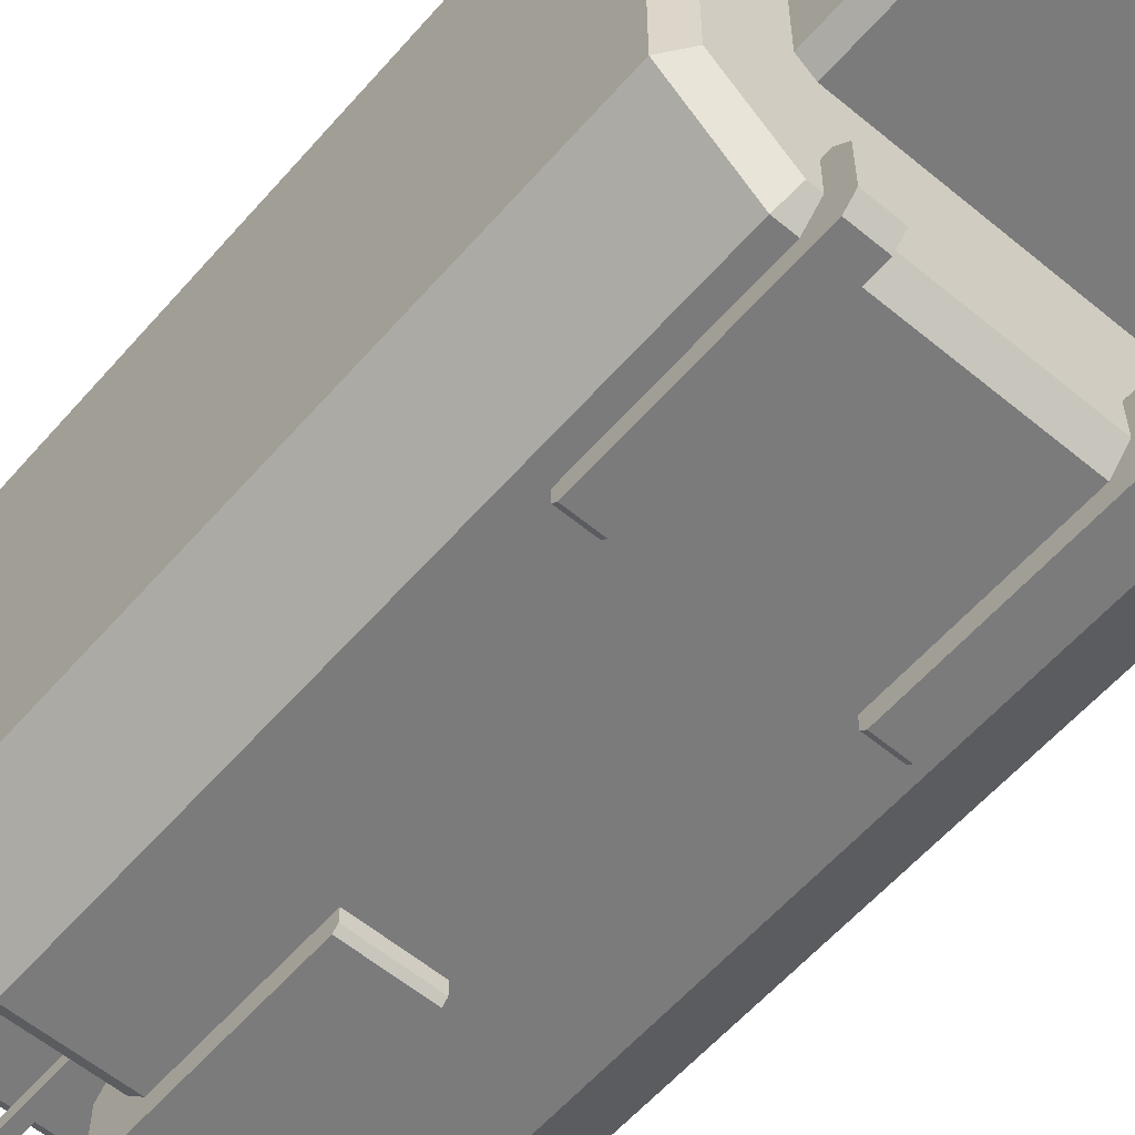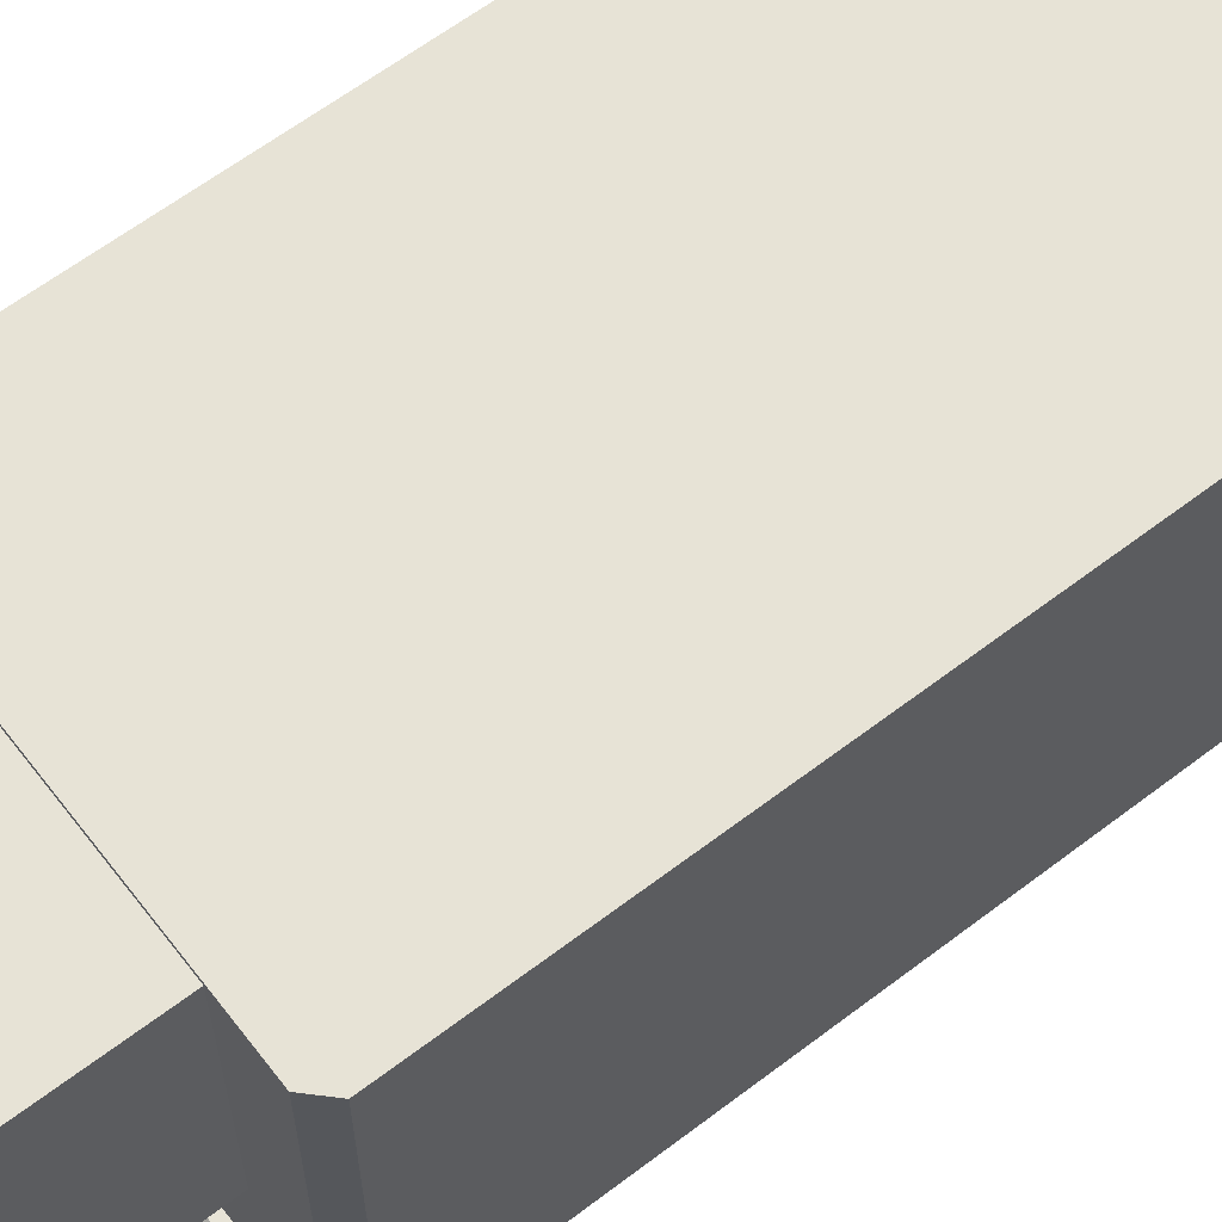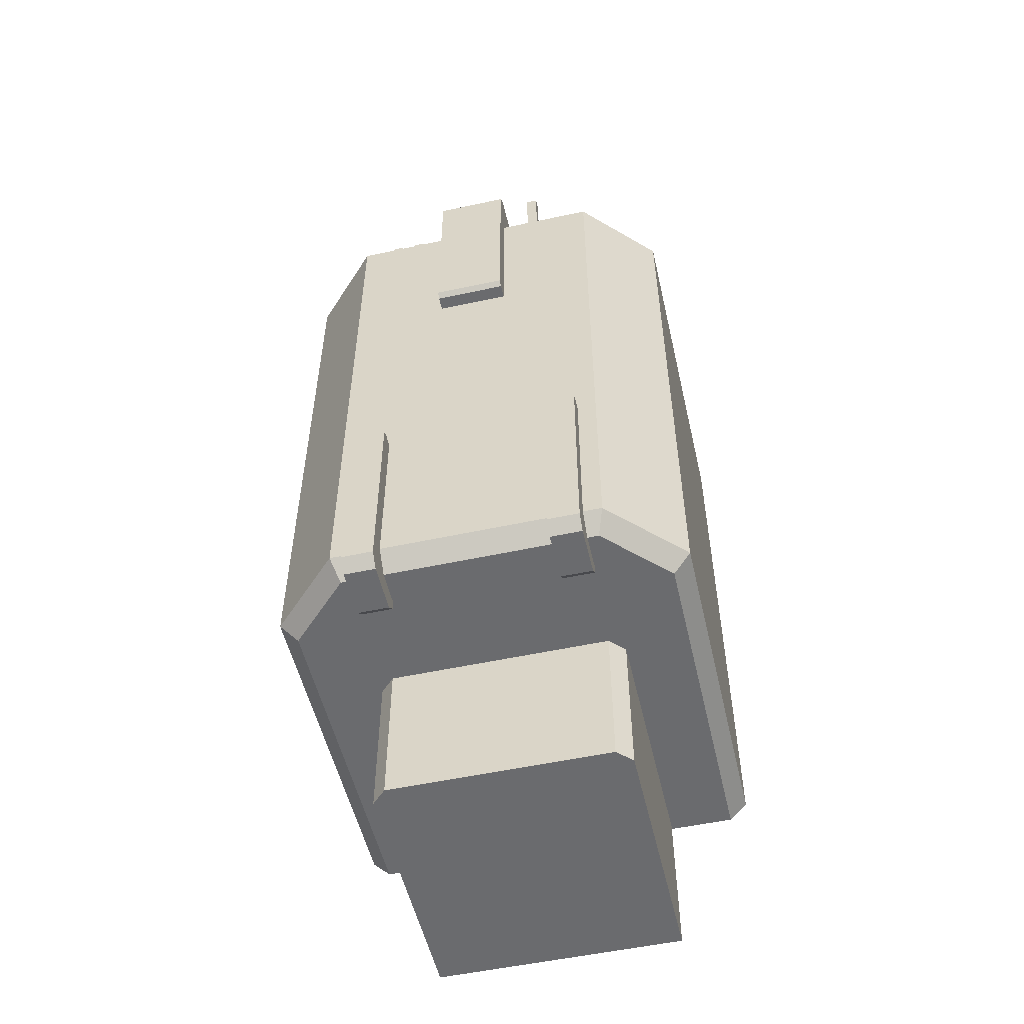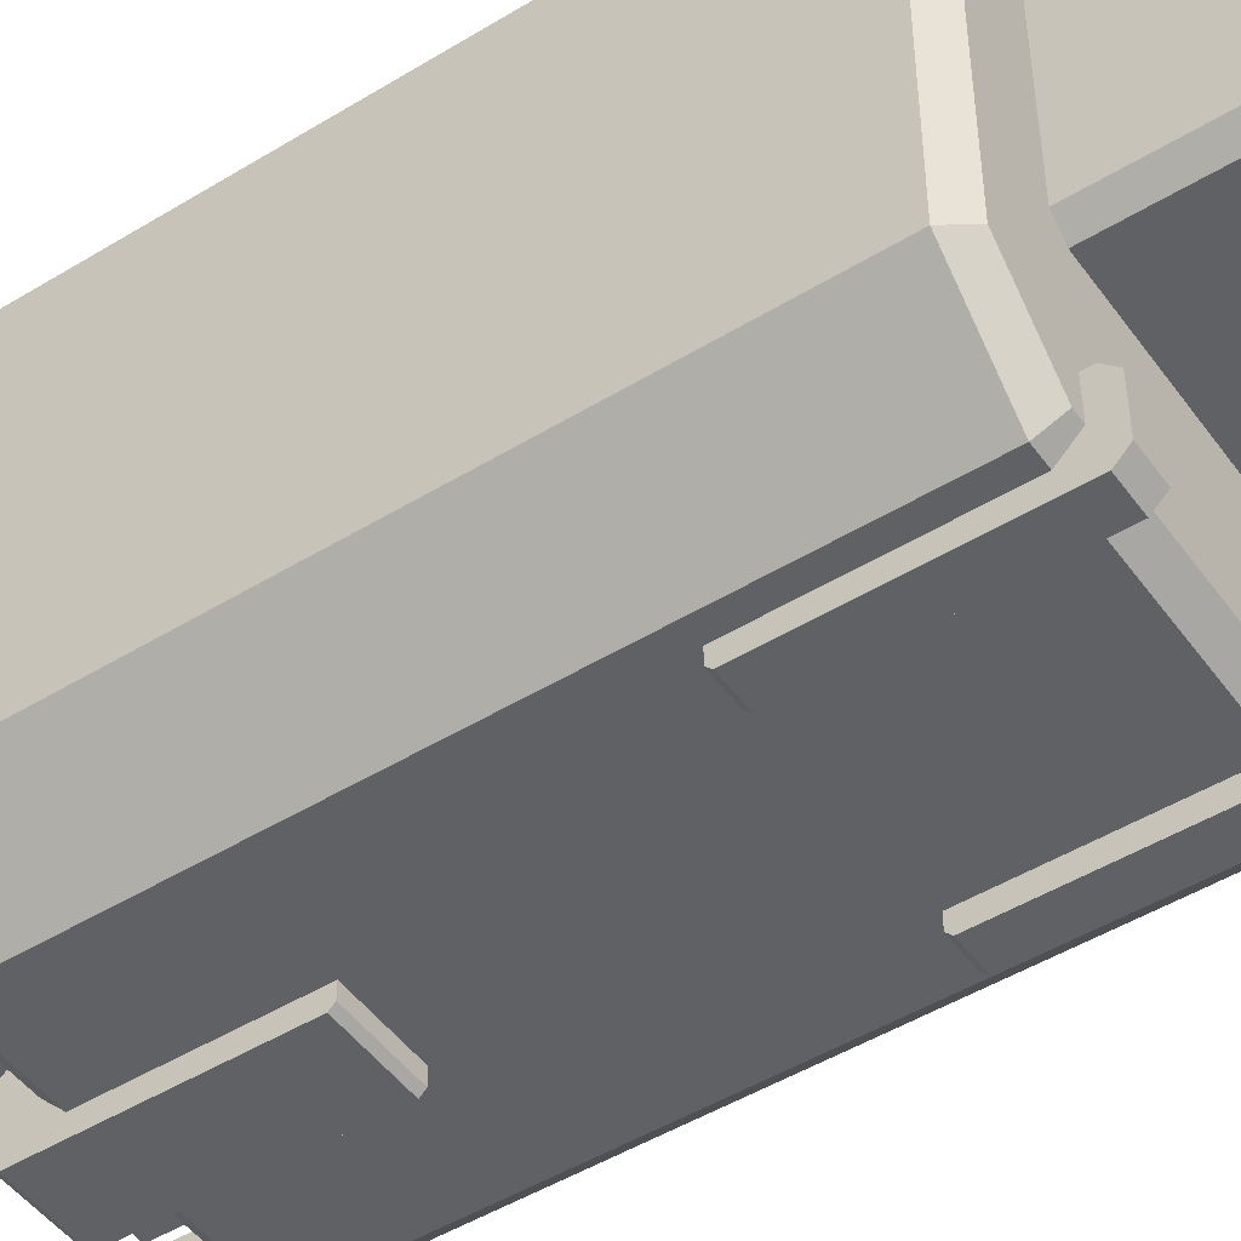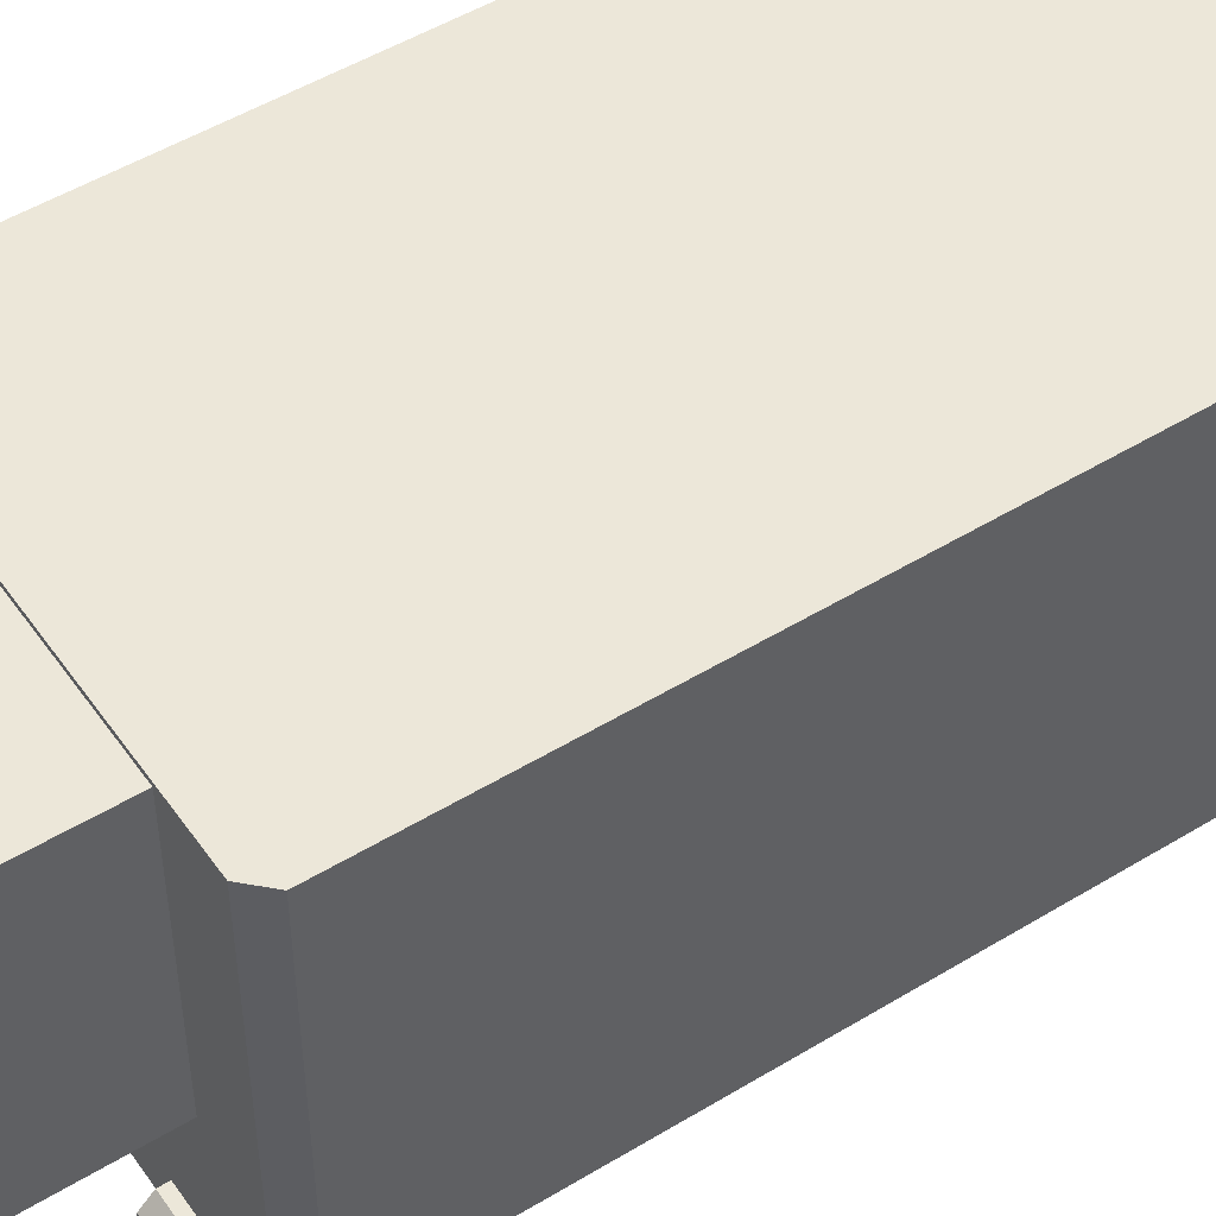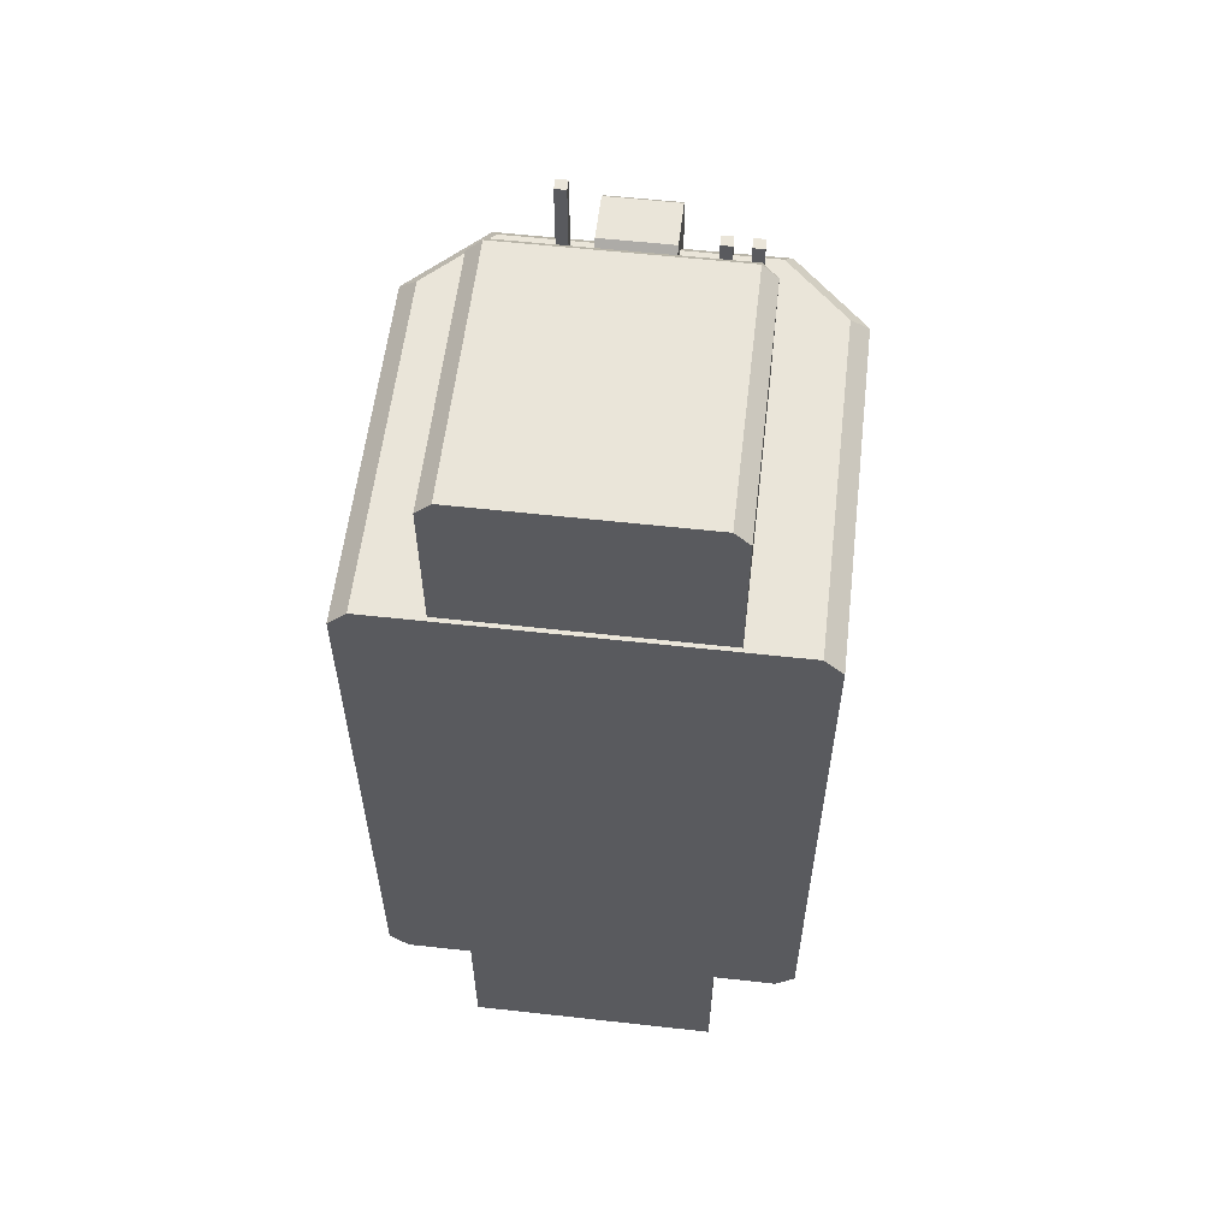
<metadata>
{"format":"obj","ext":"obj","renderer":"f3d","projection":"perspective","resolution":1024,"background":"white","views":[{"elev":-58.4,"azim":-40.6,"up":"+Z"},{"elev":62.6,"azim":52.3,"up":"+Z"},{"elev":-53.4,"azim":-167.0,"up":"+Y"},{"elev":-48.4,"azim":-55.7,"up":"+Z"},{"elev":50.1,"azim":56.2,"up":"+Z"},{"elev":57.8,"azim":6.6,"up":"+Y"}]}
</metadata>
<code>
o Elevator_Car_Cube.128
v -0.1161 0.4272 -0.4963
v 0.1119 0.4272 -0.4963
v -0.1161 1.069 -0.4963
v -0.1161 1.106 -0.5339
v -0.1161 1.106 -0.6867
v -0.1161 1.069 -0.7243
v 0.1119 1.106 -0.5339
v 0.1119 1.069 -0.4963
v 0.1119 1.069 -0.7243
v 0.1119 1.106 -0.6867
v -0.1161 0.4429 -0.7243
v -0.1161 0.4272 -0.7087
v 0.1119 0.4272 -0.7087
v 0.1119 0.4429 -0.7243
v -0.3941 -1.495 0.6528
v 0.3941 -1.495 0.6528
v -0.3476 1.495 0.6528
v -0.3941 1.449 0.6528
v -0.3941 -1.495 -0.1526
v -0.3476 -1.495 -0.199
v -0.3476 1.495 -0.1526
v -0.3476 1.449 -0.199
v -0.3941 1.449 -0.1526
v 0.3941 1.449 0.6528
v 0.3476 1.495 0.6528
v 0.3476 -1.495 -0.199
v 0.3941 -1.495 -0.1526
v 0.3476 1.495 -0.1526
v 0.3941 1.449 -0.1526
v 0.3476 1.449 -0.199
v -0.6504 -0.9431 0.6659
v -0.5934 -1 0.6659
v -0.5934 1 0.6659
v -0.6504 0.9431 0.6659
v 0.5934 -1 0.6659
v 0.6504 -0.9431 0.6659
v 0.6504 0.9431 0.6659
v 0.5934 1 0.6659
v -0.5934 -1 -0.4156
v -0.6504 -0.9431 -0.4392
v -0.4 -1 -0.609
v -0.4236 -0.9431 -0.6659
v -0.4 1 -0.609
v -0.4236 0.9431 -0.6659
v -0.5934 1 -0.4156
v -0.6504 0.9431 -0.4392
v 0.4 -1 -0.609
v 0.4236 -0.9431 -0.6659
v 0.5934 -1 -0.4156
v 0.6504 -0.9431 -0.4392
v 0.5934 1 -0.4156
v 0.6504 0.9431 -0.4392
v 0.4 1 -0.609
v 0.4236 0.9431 -0.6659
v -0.2278 0.9282 -0.5535
v -0.2278 1.263 -0.5535
v -0.2278 0.9282 -0.5897
v -0.2278 1.263 -0.5897
v -0.1916 0.9282 -0.5535
v -0.1916 1.263 -0.5535
v -0.1916 0.9282 -0.5897
v -0.1916 1.263 -0.5897
v 0.311 0.763 -0.5535
v 0.311 1.098 -0.5535
v 0.311 0.763 -0.5897
v 0.311 1.098 -0.5897
v 0.3472 0.763 -0.5535
v 0.3472 1.098 -0.5535
v 0.3472 0.763 -0.5897
v 0.3472 1.098 -0.5897
v 0.2231 0.763 -0.5535
v 0.2231 1.098 -0.5535
v 0.2231 0.763 -0.5897
v 0.2231 1.098 -0.5897
v 0.2593 0.763 -0.5535
v 0.2593 1.098 -0.5535
v 0.2593 0.763 -0.5897
v 0.2593 1.098 -0.5897
v 0.3639 -0.3868 -0.4963
v 0.265 -0.3868 -0.4963
v 0.3639 -1.028 -0.4963
v 0.3639 -1.066 -0.5339
v 0.3639 -1.066 -0.6867
v 0.3639 -1.028 -0.7243
v 0.265 -1.066 -0.5339
v 0.265 -1.028 -0.4963
v 0.265 -1.028 -0.7243
v 0.265 -1.066 -0.6867
v 0.3639 -0.4025 -0.7243
v 0.3639 -0.3868 -0.7087
v 0.265 -0.3868 -0.7087
v 0.265 -0.4025 -0.7243
v -0.2656 -0.3868 -0.4963
v -0.3644 -0.3868 -0.4963
v -0.2656 -1.028 -0.4963
v -0.2656 -1.066 -0.5339
v -0.2656 -1.066 -0.6867
v -0.2656 -1.028 -0.7243
v -0.3644 -1.066 -0.5339
v -0.3644 -1.028 -0.4963
v -0.3644 -1.028 -0.7243
v -0.3644 -1.066 -0.6867
v -0.2656 -0.4025 -0.7243
v -0.2656 -0.3868 -0.7087
v -0.3644 -0.3868 -0.7087
v -0.3644 -0.4025 -0.7243
f 5 7 10
f 8 2 14
f 6 14 11
f 6 11 3
f 10 6 5
f 4 8 7
f 8 1 2
f 12 14 13
f 13 1 12
f 21 25 28
f 29 16 27
f 18 19 15
f 22 26 20
f 27 16 15
f 21 22 23
f 28 29 30
f 21 18 17
f 20 23 22
f 28 22 21
f 27 30 29
f 25 29 28
f 18 15 24
f 50 54 52
f 52 36 50
f 49 35 32
f 31 32 36
f 42 46 44
f 44 48 42
f 45 33 38
f 43 46 45
f 39 42 41
f 51 54 53
f 47 50 49
f 31 39 32
f 48 41 42
f 36 49 50
f 45 34 33
f 53 44 43
f 37 51 38
f 34 40 31
f 56 57 55
f 58 61 57
f 62 59 61
f 60 55 59
f 61 55 57
f 58 60 62
f 64 65 63
f 66 69 65
f 70 67 69
f 68 63 67
f 69 63 65
f 66 68 70
f 72 73 71
f 74 77 73
f 78 75 77
f 76 71 75
f 77 71 73
f 74 76 78
f 83 85 88
f 86 80 92
f 84 92 89
f 84 89 81
f 88 84 83
f 82 86 85
f 86 79 80
f 90 92 91
f 91 79 90
f 97 99 102
f 100 94 106
f 98 106 103
f 98 103 95
f 102 98 97
f 96 100 99
f 100 93 94
f 104 106 105
f 105 93 104
f 5 4 7
f 2 13 14
f 14 9 8
f 9 10 8
f 10 7 8
f 6 9 14
f 12 1 11
f 1 3 11
f 3 4 5
f 5 6 3
f 10 9 6
f 4 3 8
f 8 3 1
f 12 11 14
f 13 2 1
f 21 17 25
f 29 24 16
f 18 23 19
f 22 30 26
f 15 19 27
f 19 20 27
f 20 26 27
f 21 23 18
f 20 19 23
f 28 30 22
f 27 26 30
f 25 24 29
f 15 16 24
f 24 25 17
f 17 18 24
f 50 48 54
f 52 37 36
f 32 39 49
f 39 41 49
f 41 47 49
f 32 35 36
f 36 37 34
f 37 38 34
f 38 33 34
f 34 31 36
f 42 40 46
f 44 54 48
f 38 51 45
f 51 53 45
f 53 43 45
f 43 44 46
f 39 40 42
f 51 52 54
f 47 48 50
f 31 40 39
f 48 47 41
f 36 35 49
f 45 46 34
f 53 54 44
f 37 52 51
f 34 46 40
f 56 58 57
f 58 62 61
f 62 60 59
f 60 56 55
f 61 59 55
f 58 56 60
f 64 66 65
f 66 70 69
f 70 68 67
f 68 64 63
f 69 67 63
f 66 64 68
f 72 74 73
f 74 78 77
f 78 76 75
f 76 72 71
f 77 75 71
f 74 72 76
f 83 82 85
f 80 91 92
f 92 87 86
f 87 88 86
f 88 85 86
f 84 87 92
f 90 79 89
f 79 81 89
f 81 82 83
f 83 84 81
f 88 87 84
f 82 81 86
f 86 81 79
f 90 89 92
f 91 80 79
f 97 96 99
f 94 105 106
f 106 101 100
f 101 102 100
f 102 99 100
f 98 101 106
f 104 93 103
f 93 95 103
f 95 96 97
f 97 98 95
f 102 101 98
f 96 95 100
f 100 95 93
f 104 103 106
f 105 94 93

</code>
